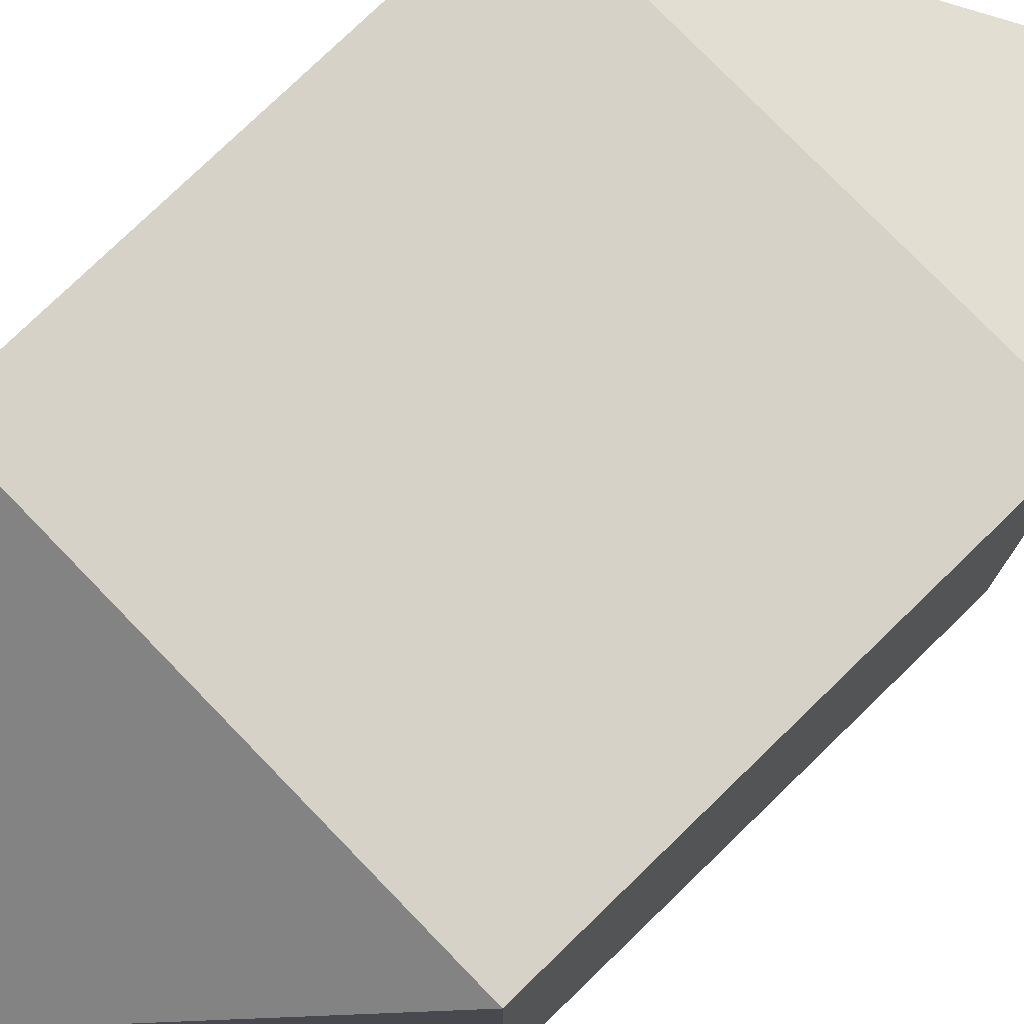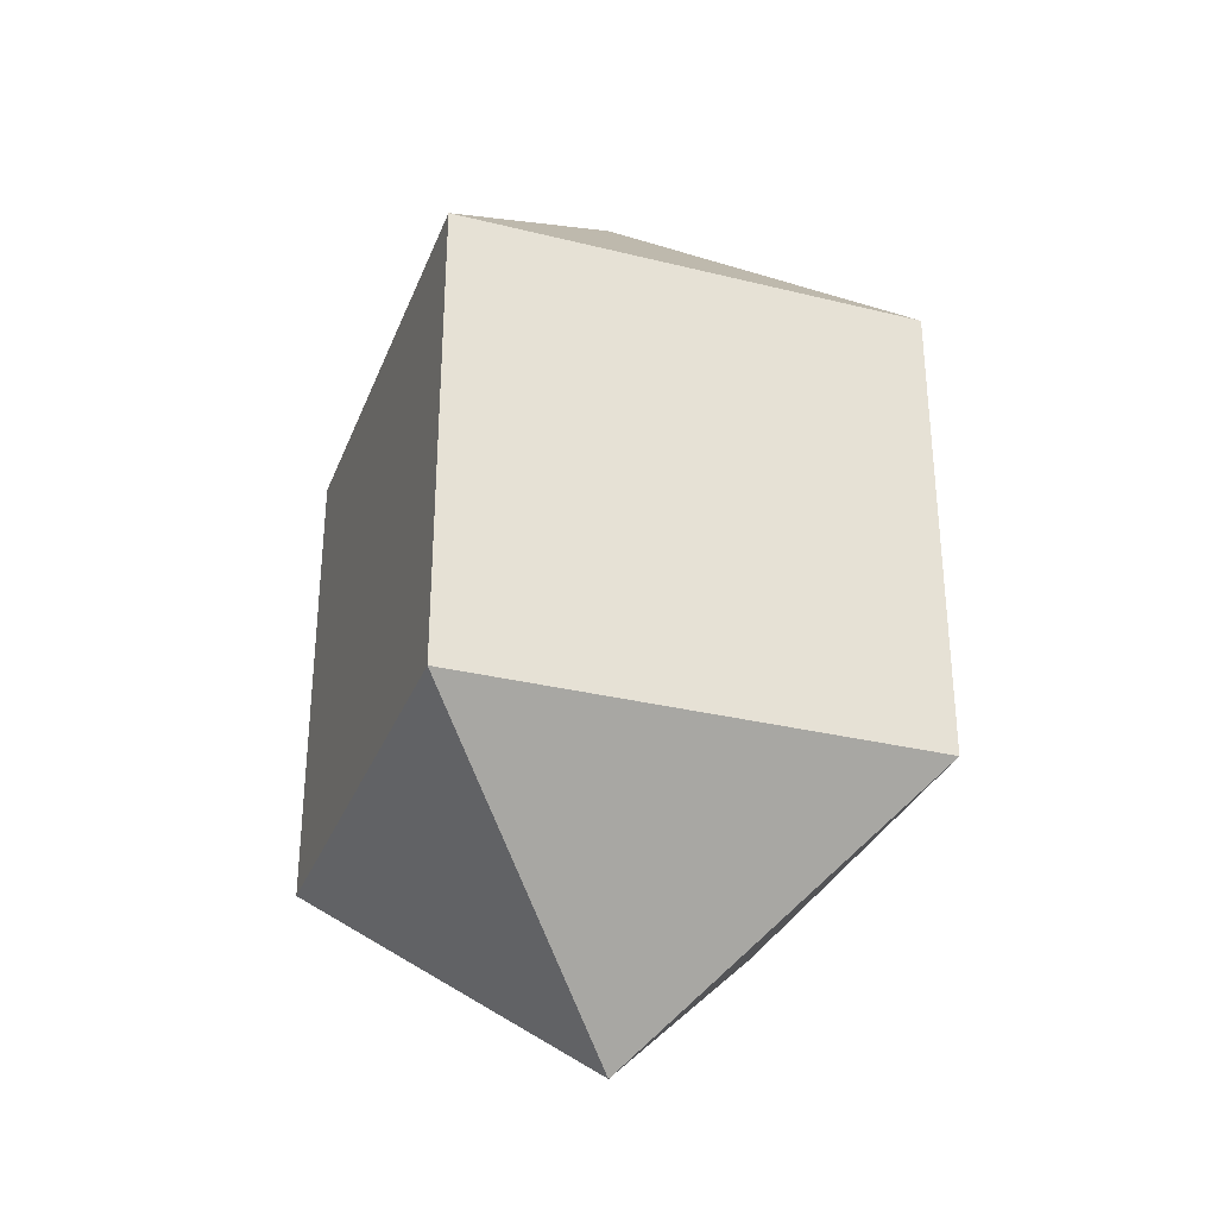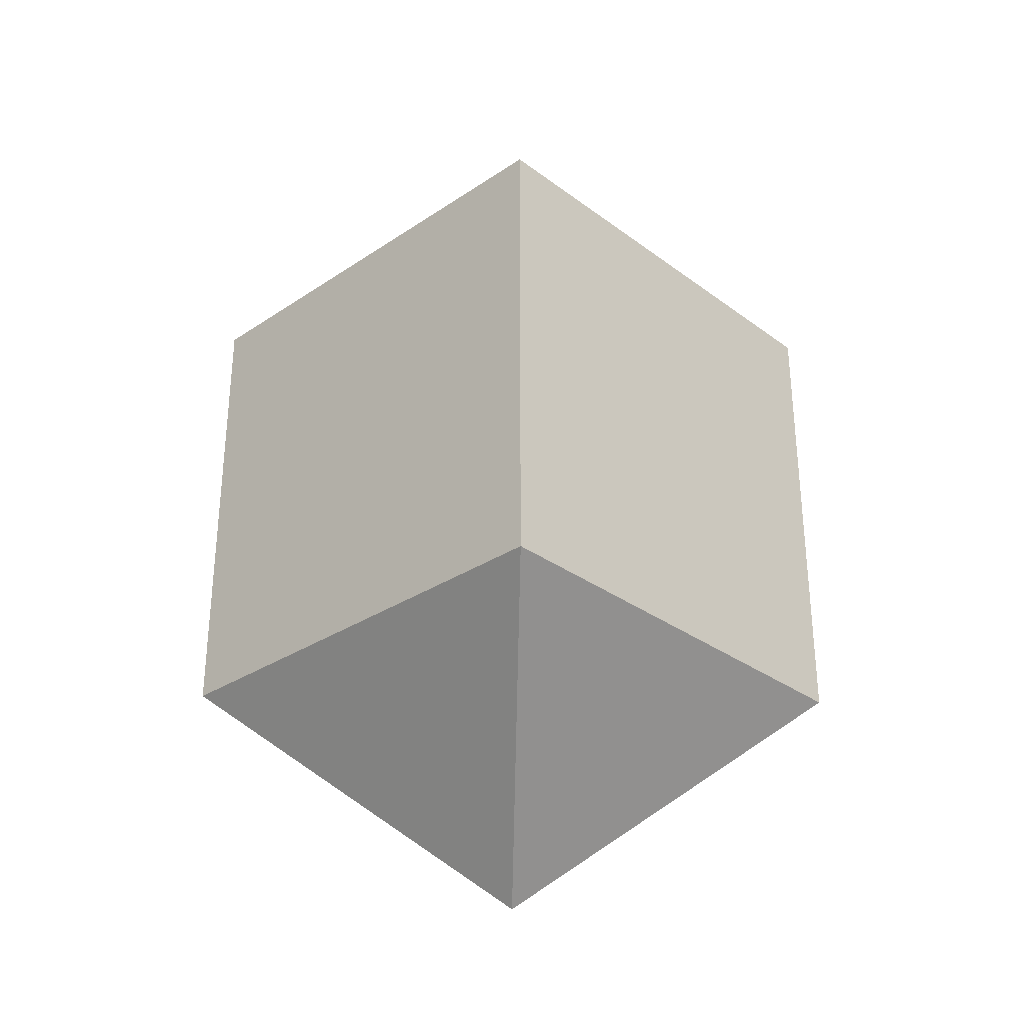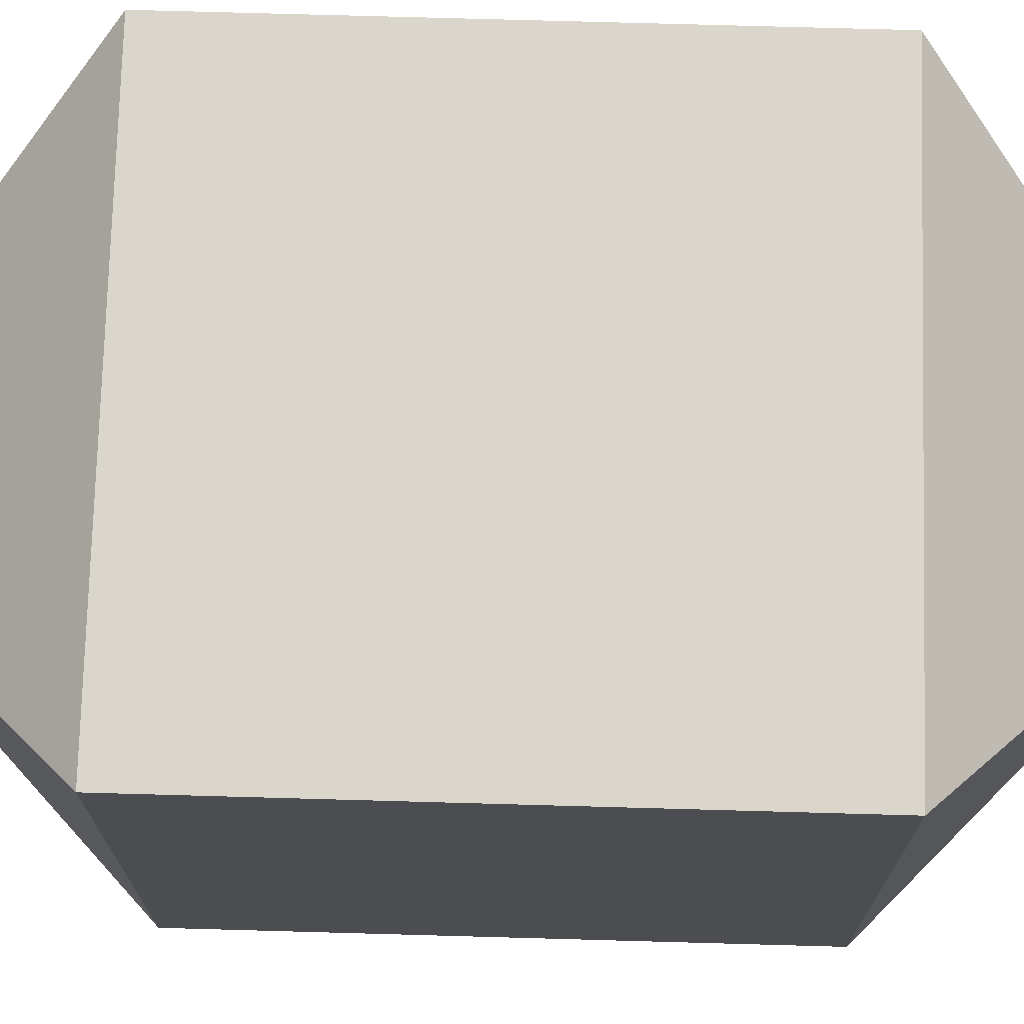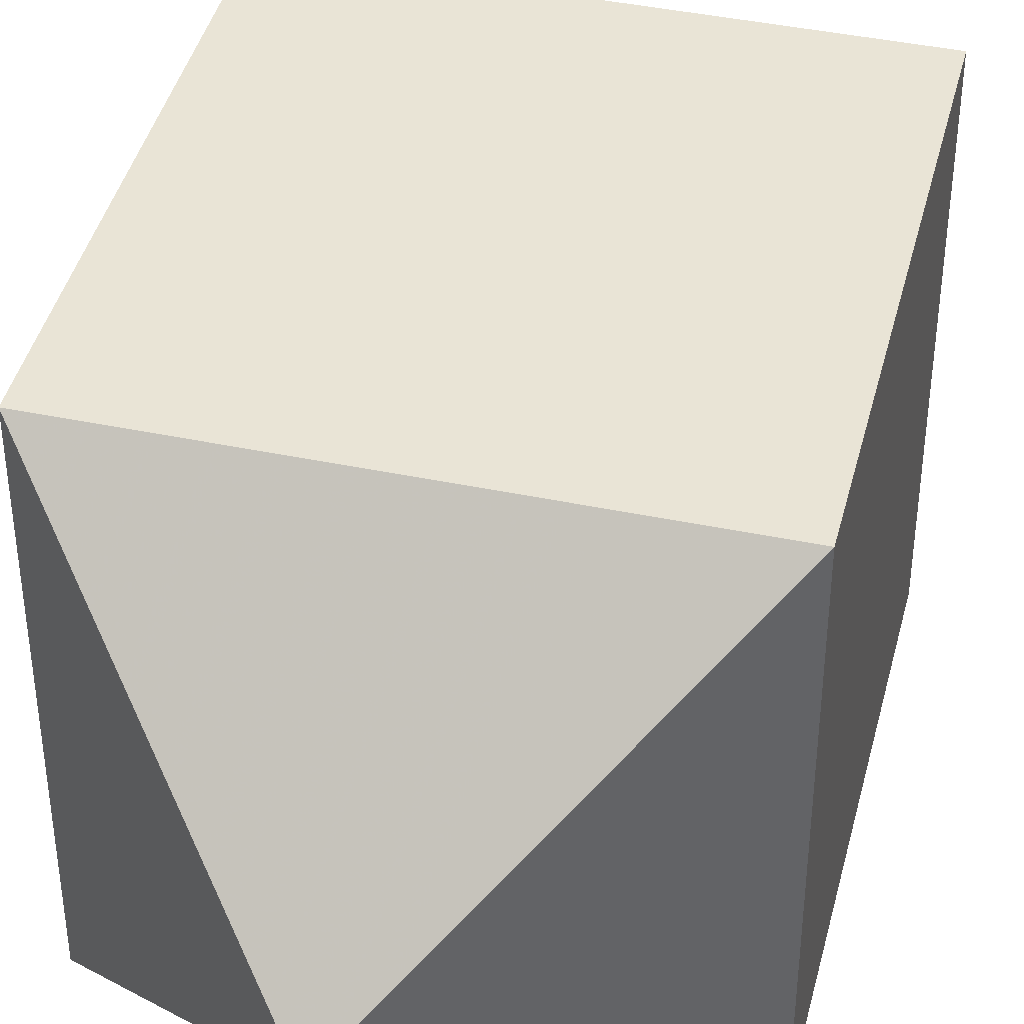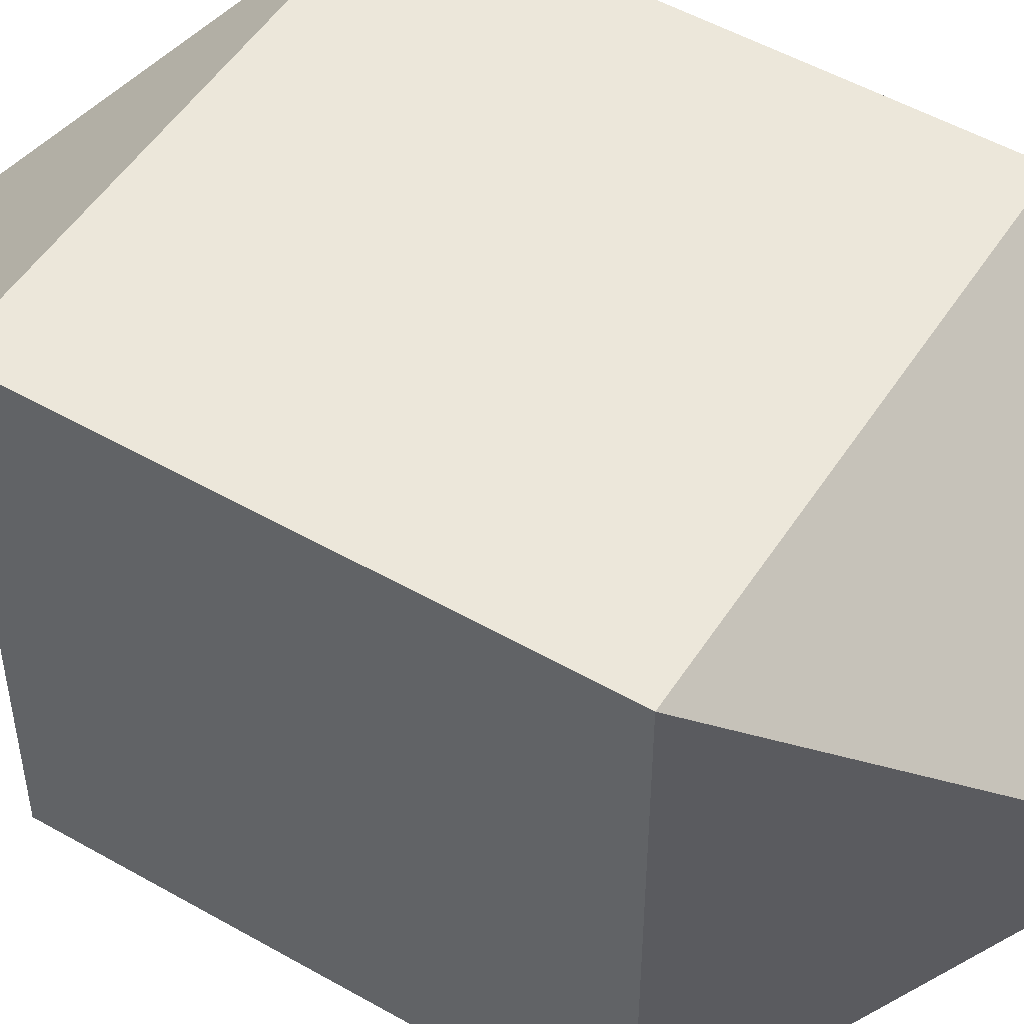
<metadata>
{"format":"obj","ext":"obj","renderer":"f3d","projection":"perspective","resolution":1024,"background":"white","views":[{"elev":77.4,"azim":45.9,"up":"+Y"},{"elev":-31.3,"azim":-19.3,"up":"+Z"},{"elev":-30.8,"azim":-46.4,"up":"+Z"},{"elev":74.1,"azim":91.6,"up":"+Y"},{"elev":42.4,"azim":-166.0,"up":"+Y"},{"elev":51.2,"azim":121.9,"up":"+Y"}]}
</metadata>
<code>
v -1 -1 -1
v -1 -1 1
v -1 1 -1
v -1 1 1
v 1 -1 -1
v 1 -1 1
v 1 1 -1
v 1 1 1
v 0 0 2
v 0 0 -2
f 1 2 4 3
f 5 6 8 7
f 1 2 6 5
f 3 4 8 7
f 1 3 7 5
f 2 4 8 6
f 8 4 9
f 4 2 9
f 6 2 9
f 6 8 9
f 7 3 10
f 3 1 10
f 5 1 10
f 5 7 10

</code>
